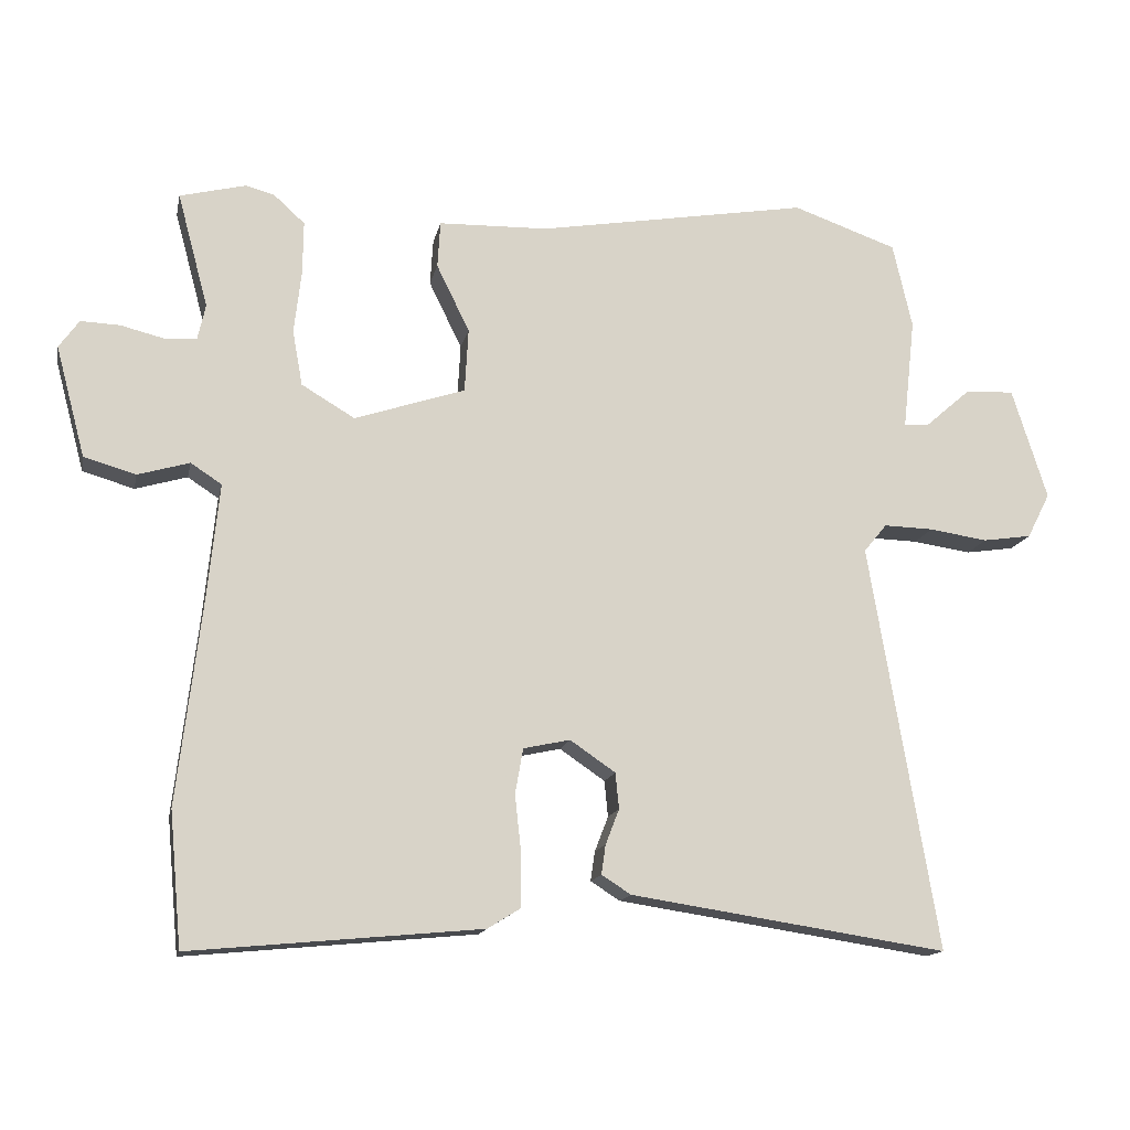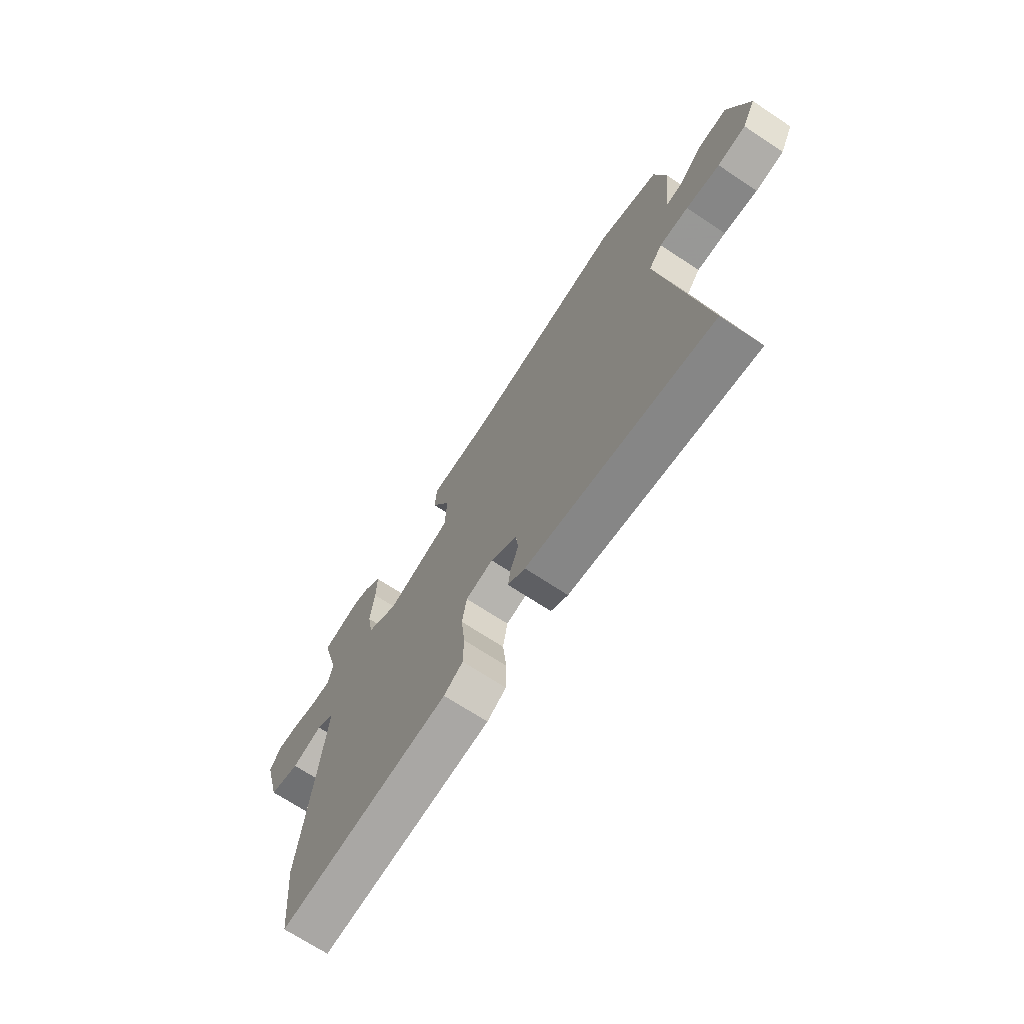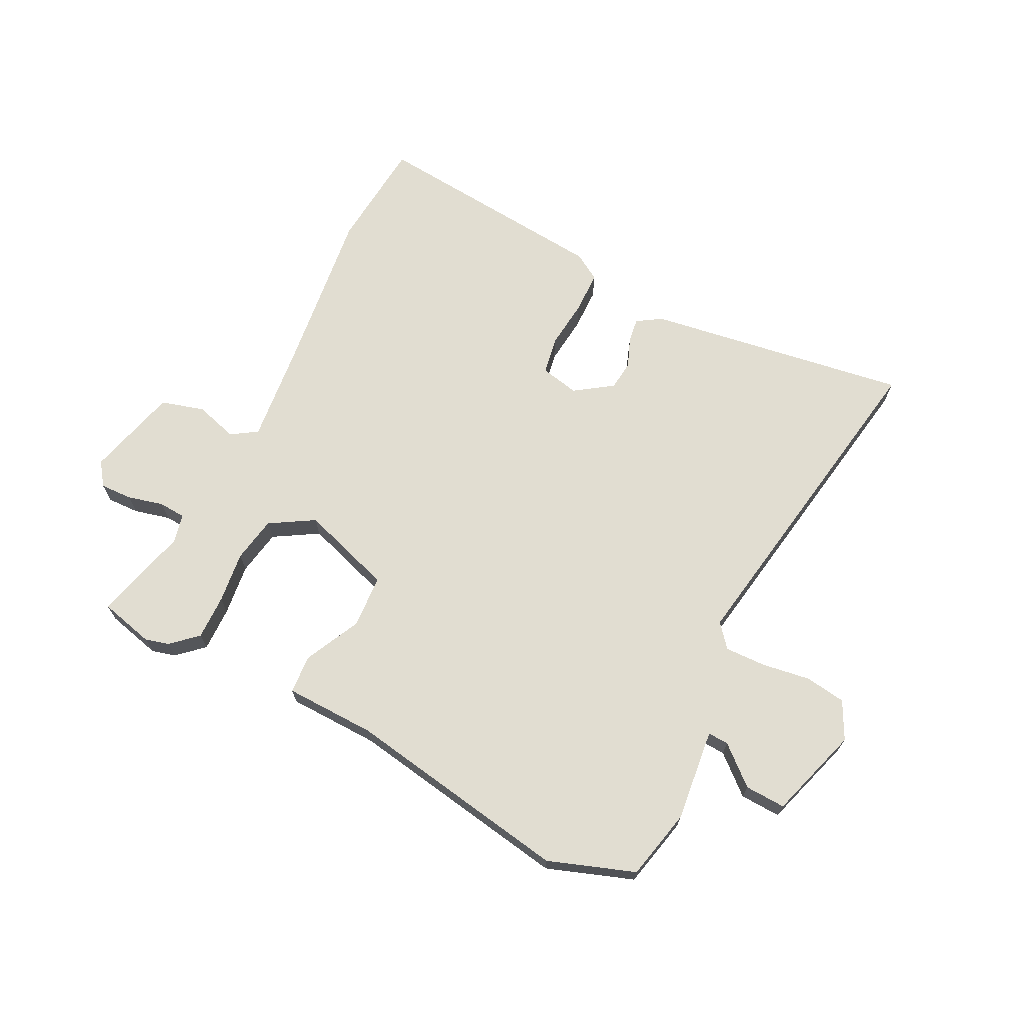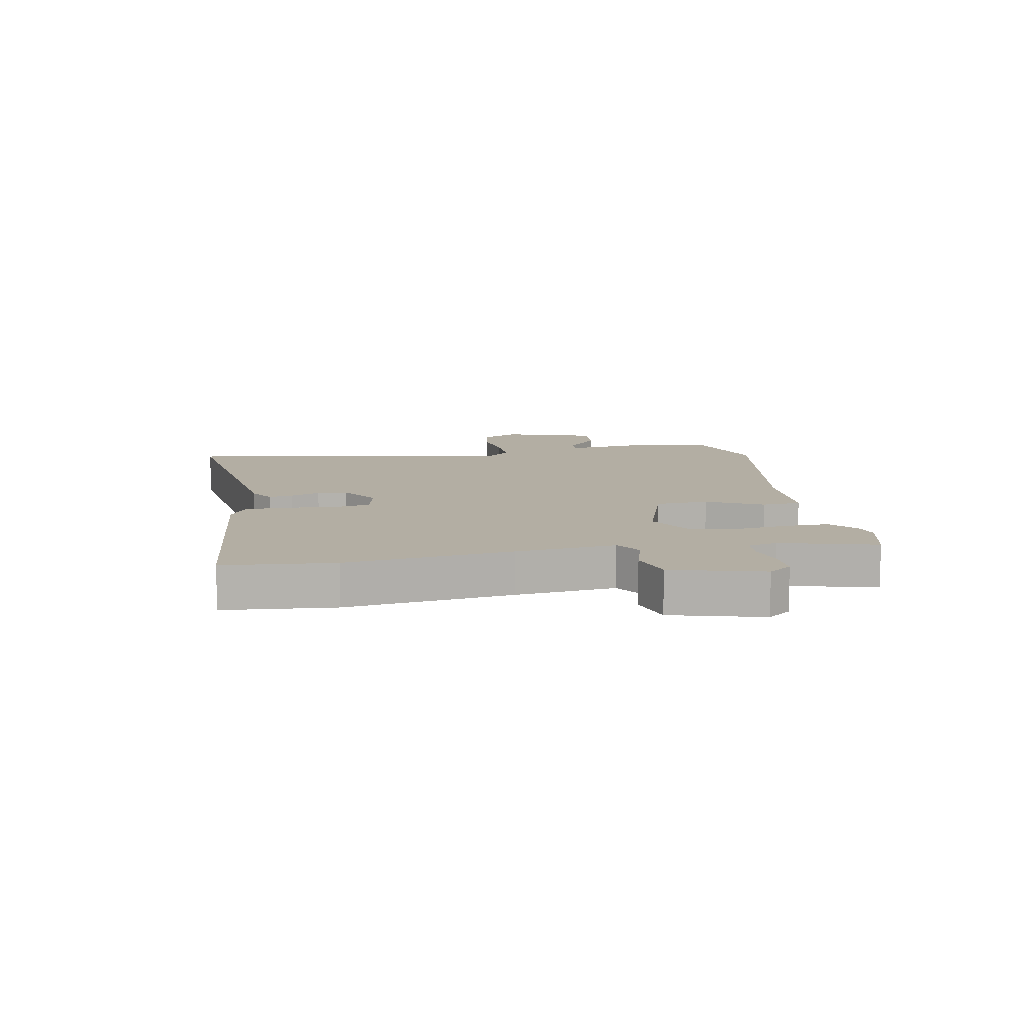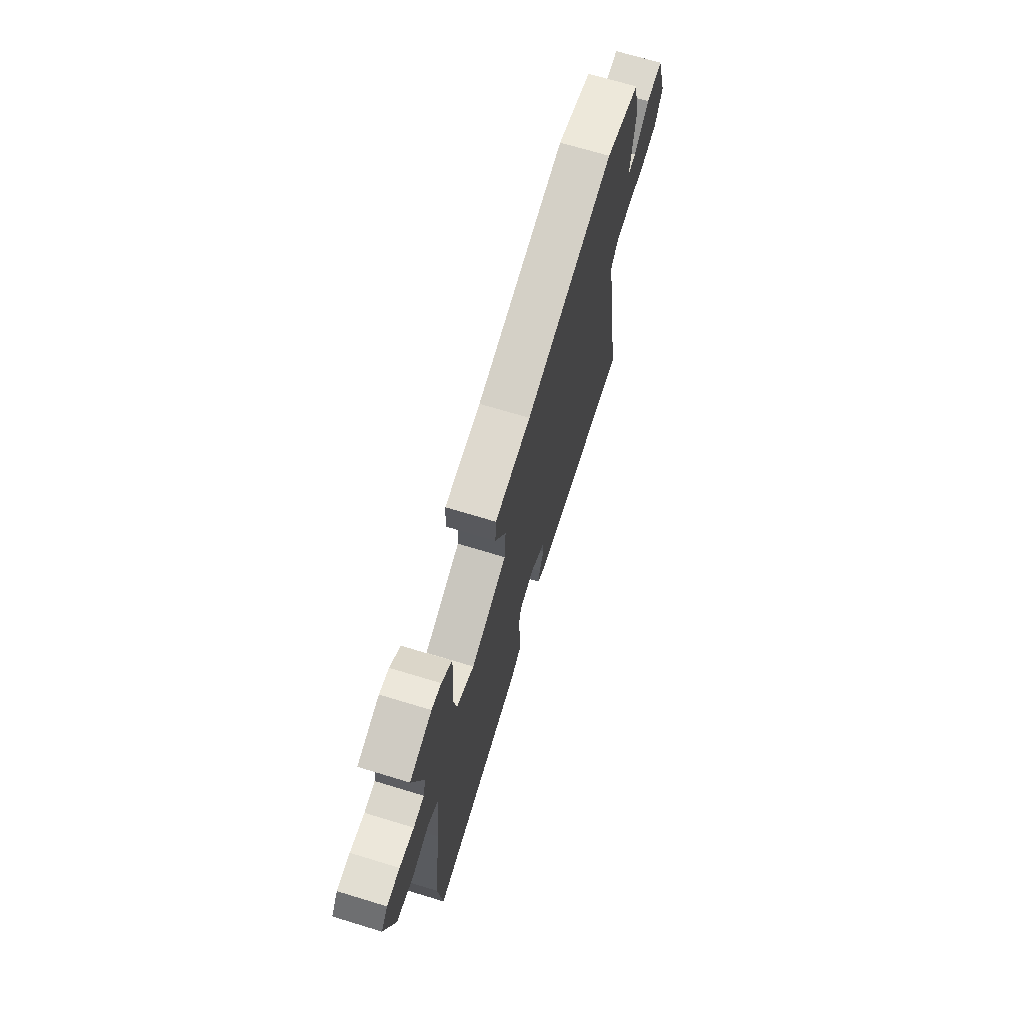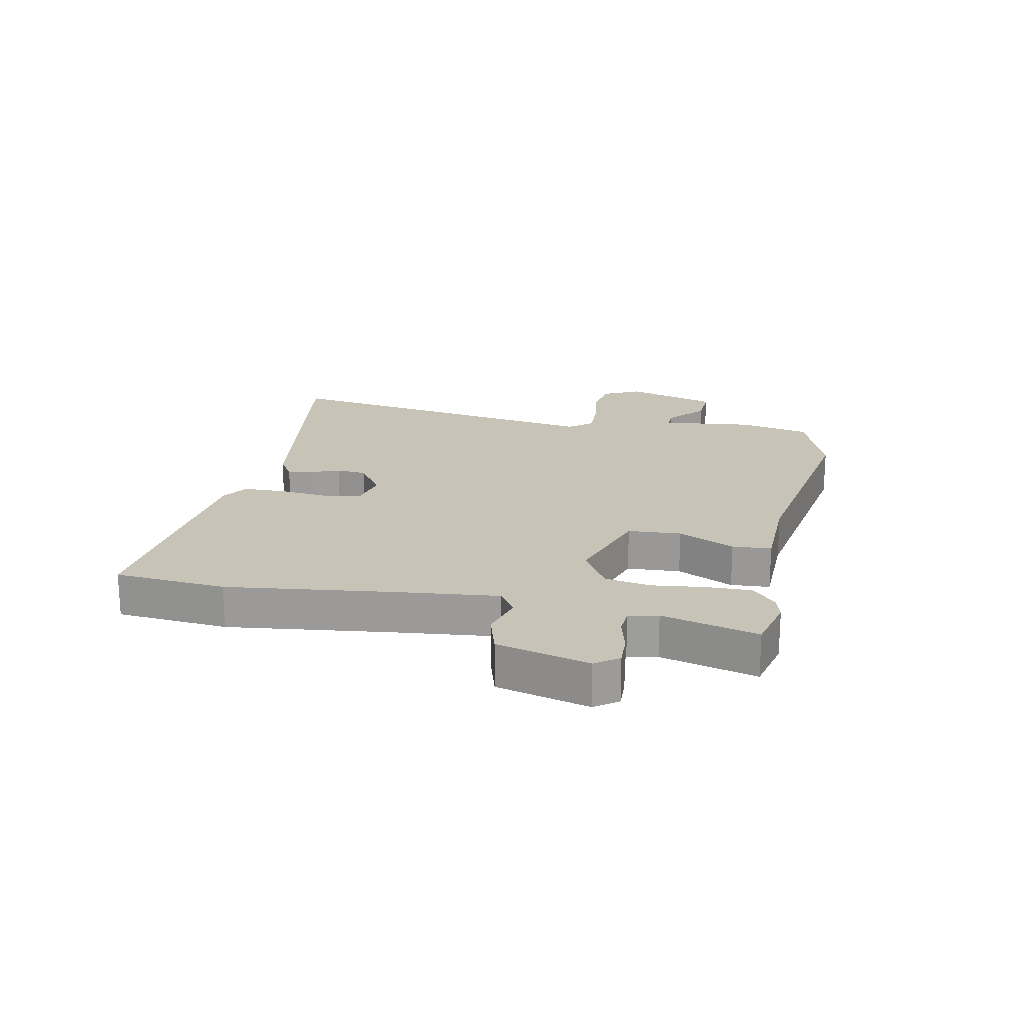
<metadata>
{"format":"obj","ext":"obj","renderer":"f3d","projection":"perspective","resolution":1024,"background":"white","views":[{"elev":-14.5,"azim":-11.5,"up":"+Z"},{"elev":-69.9,"azim":56.5,"up":"+Z"},{"elev":68.9,"azim":26.6,"up":"+Y"},{"elev":10.9,"azim":-100.5,"up":"+Y"},{"elev":70.0,"azim":-73.1,"up":"+Z"},{"elev":19.8,"azim":-78.7,"up":"+Y"}]}
</metadata>
<code>
v 0.364 0.07 0.548
v 0.509 0.07 0.497
v 0.536 0.07 0.378
v 0.519 0.07 0.223
v 0.554 0.07 0.225
v 0.617 0.07 0.28
v 0.685 0.07 0.283
v 0.734 0.07 0.128
v 0.702 0.07 0.065
v 0.634 0.07 0.055
v 0.553 0.07 0.067
v 0.484 0.07 0.069
v 0.452 0.07 0.03
v 0.547 0.07 -0.536
v 0.106 0.07 -0.469
v 0.065 0.07 -0.443
v 0.071 0.07 -0.402
v 0.09 0.07 -0.353
v 0.085 0.07 -0.303
v 0.022 0.07 -0.26
v -0.043 0.07 -0.274
v -0.054 0.07 -0.337
v -0.045 0.07 -0.42
v -0.046 0.07 -0.491
v -0.091 0.07 -0.519
v -0.495 0.07 -0.557
v -0.512 0.07 -0.371
v -0.479 0.07 -0.093
v -0.462 0.07 0.075
v -0.505 0.07 0.103
v -0.577 0.07 0.082
v -0.649 0.07 0.103
v -0.69 0.07 0.257
v -0.662 0.07 0.296
v -0.608 0.07 0.294
v -0.548 0.07 0.279
v -0.503 0.07 0.282
v -0.492 0.07 0.331
v -0.535 0.07 0.491
v -0.443 0.07 0.514
v -0.403 0.07 0.503
v -0.36 0.07 0.464
v -0.361 0.07 0.389
v -0.371 0.07 0.302
v -0.357 0.07 0.225
v -0.283 0.07 0.181
v -0.129 0.07 0.232
v -0.124 0.07 0.321
v -0.17 0.07 0.415
v -0.166 0.07 0.48
v -0.013 0.07 0.484
v 0.364 0 0.548
v 0.509 0 0.497
v 0.536 0 0.378
v 0.519 0 0.223
v 0.554 0 0.225
v 0.617 0 0.28
v 0.685 0 0.283
v 0.734 0 0.128
v 0.702 0 0.065
v 0.634 0 0.055
v 0.553 0 0.067
v 0.484 0 0.069
v 0.452 0 0.03
v 0.547 0 -0.536
v 0.106 0 -0.469
v 0.065 0 -0.443
v 0.071 0 -0.402
v 0.09 0 -0.353
v 0.085 0 -0.303
v 0.022 0 -0.26
v -0.043 0 -0.274
v -0.054 0 -0.337
v -0.045 0 -0.42
v -0.046 0 -0.491
v -0.091 0 -0.519
v -0.495 0 -0.557
v -0.512 0 -0.371
v -0.479 0 -0.093
v -0.462 0 0.075
v -0.505 0 0.103
v -0.577 0 0.082
v -0.649 0 0.103
v -0.69 0 0.257
v -0.662 0 0.296
v -0.608 0 0.294
v -0.548 0 0.279
v -0.503 0 0.282
v -0.492 0 0.331
v -0.535 0 0.491
v -0.443 0 0.514
v -0.403 0 0.503
v -0.36 0 0.464
v -0.361 0 0.389
v -0.371 0 0.302
v -0.357 0 0.225
v -0.283 0 0.181
v -0.129 0 0.232
v -0.124 0 0.321
v -0.17 0 0.415
v -0.166 0 0.48
v -0.013 0 0.484
f 48 49 50 51
f 47 48 51 1
f 41 42 43 44
f 39 40 41 44
f 38 39 44 45
f 37 38 45
f 36 37 45 46
f 34 35 36 46
f 30 31 32 33
f 29 30 33 34
f 25 26 27 28
f 25 28 29
f 22 23 24 25
f 21 22 25 29
f 20 21 29 34
f 15 16 17 18
f 13 14 15 18
f 12 13 18 19
f 8 9 10 11
f 8 11 12
f 5 6 7 8
f 4 5 8 12
f 47 1 2 3
f 46 47 3 4
f 20 34 46
f 19 20 46
f 4 12 19 46
f 102 101 100 99
f 52 102 99 98
f 95 94 93 92
f 95 92 91 90
f 96 95 90 89
f 96 89 88
f 97 96 88 87
f 97 87 86 85
f 84 83 82 81
f 85 84 81 80
f 79 78 77 76
f 80 79 76
f 76 75 74 73
f 80 76 73 72
f 85 80 72 71
f 69 68 67 66
f 69 66 65 64
f 70 69 64 63
f 62 61 60 59
f 63 62 59
f 59 58 57 56
f 63 59 56 55
f 54 53 52 98
f 55 54 98 97
f 97 85 71
f 97 71 70
f 97 70 63 55
f 1 52 53 2
f 2 53 54 3
f 3 54 55 4
f 4 55 56 5
f 5 56 57 6
f 6 57 58 7
f 7 58 59 8
f 8 59 60 9
f 9 60 61 10
f 10 61 62 11
f 11 62 63 12
f 12 63 64 13
f 13 64 65 14
f 14 65 66 15
f 15 66 67 16
f 16 67 68 17
f 17 68 69 18
f 18 69 70 19
f 19 70 71 20
f 20 71 72 21
f 21 72 73 22
f 22 73 74 23
f 23 74 75 24
f 24 75 76 25
f 25 76 77 26
f 26 77 78 27
f 27 78 79 28
f 28 79 80 29
f 29 80 81 30
f 30 81 82 31
f 31 82 83 32
f 32 83 84 33
f 33 84 85 34
f 34 85 86 35
f 35 86 87 36
f 36 87 88 37
f 37 88 89 38
f 38 89 90 39
f 39 90 91 40
f 40 91 92 41
f 41 92 93 42
f 42 93 94 43
f 43 94 95 44
f 44 95 96 45
f 45 96 97 46
f 46 97 98 47
f 47 98 99 48
f 48 99 100 49
f 49 100 101 50
f 50 101 102 51
f 51 102 52 1

</code>
